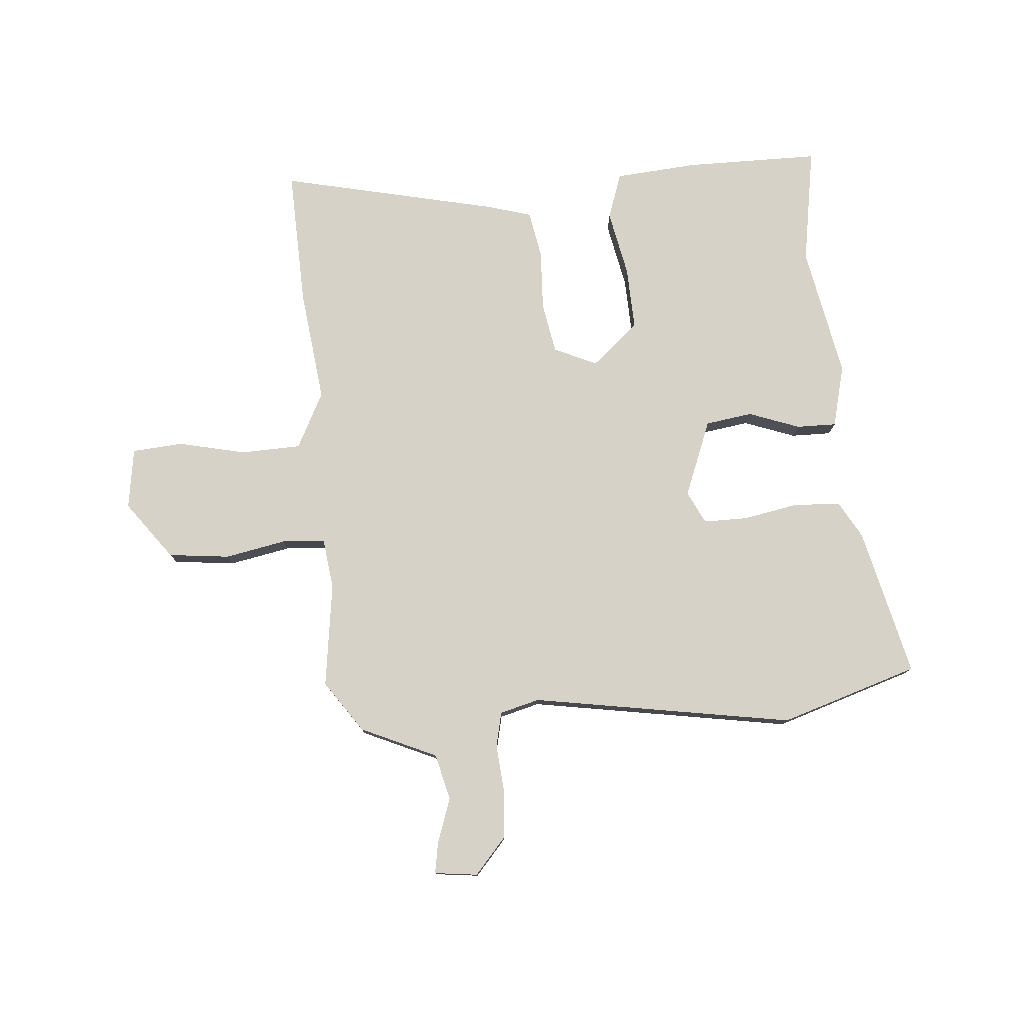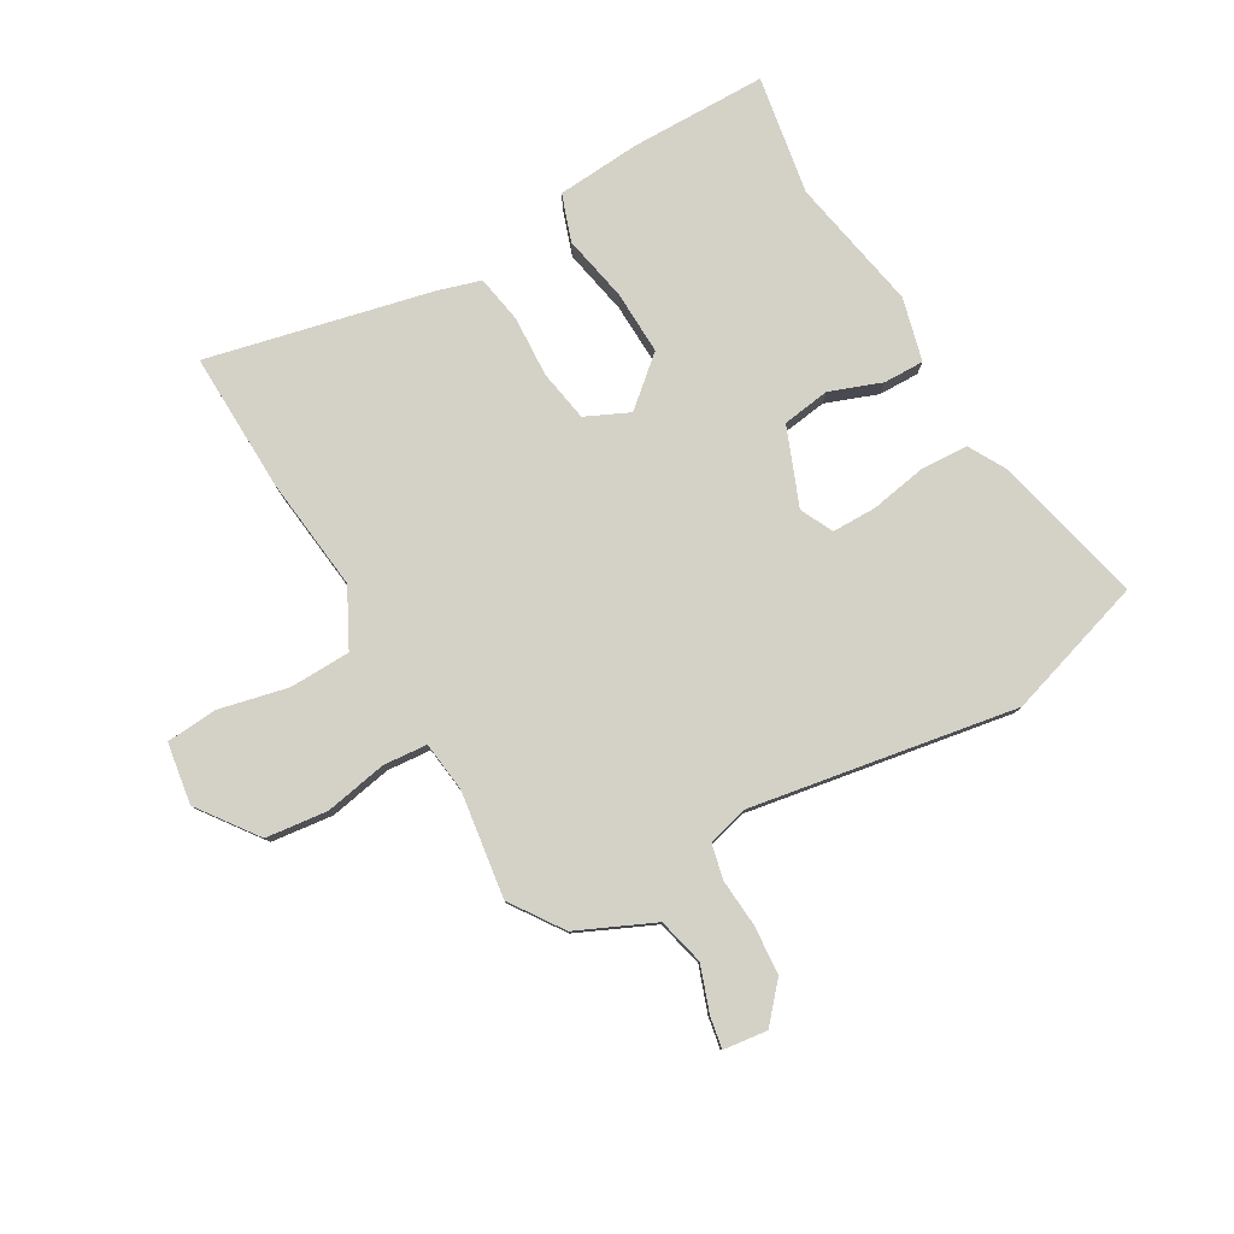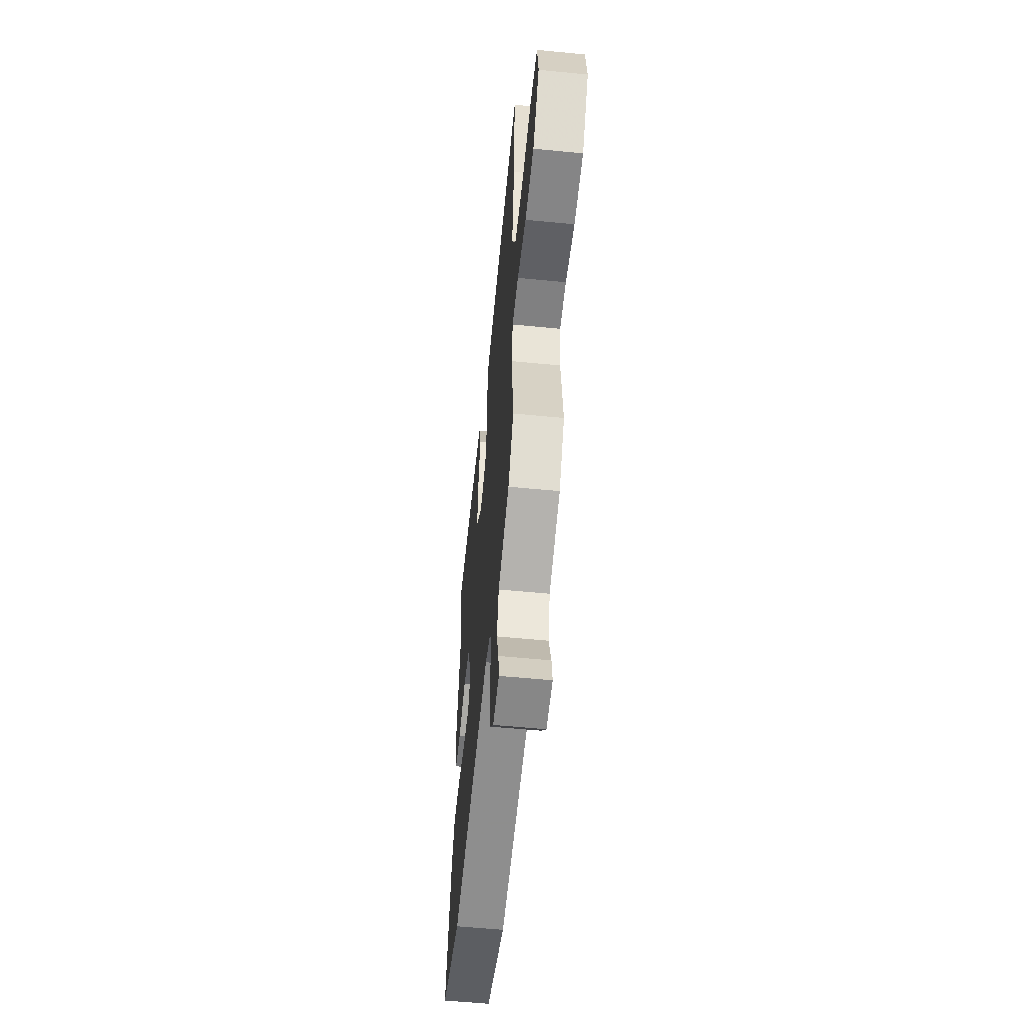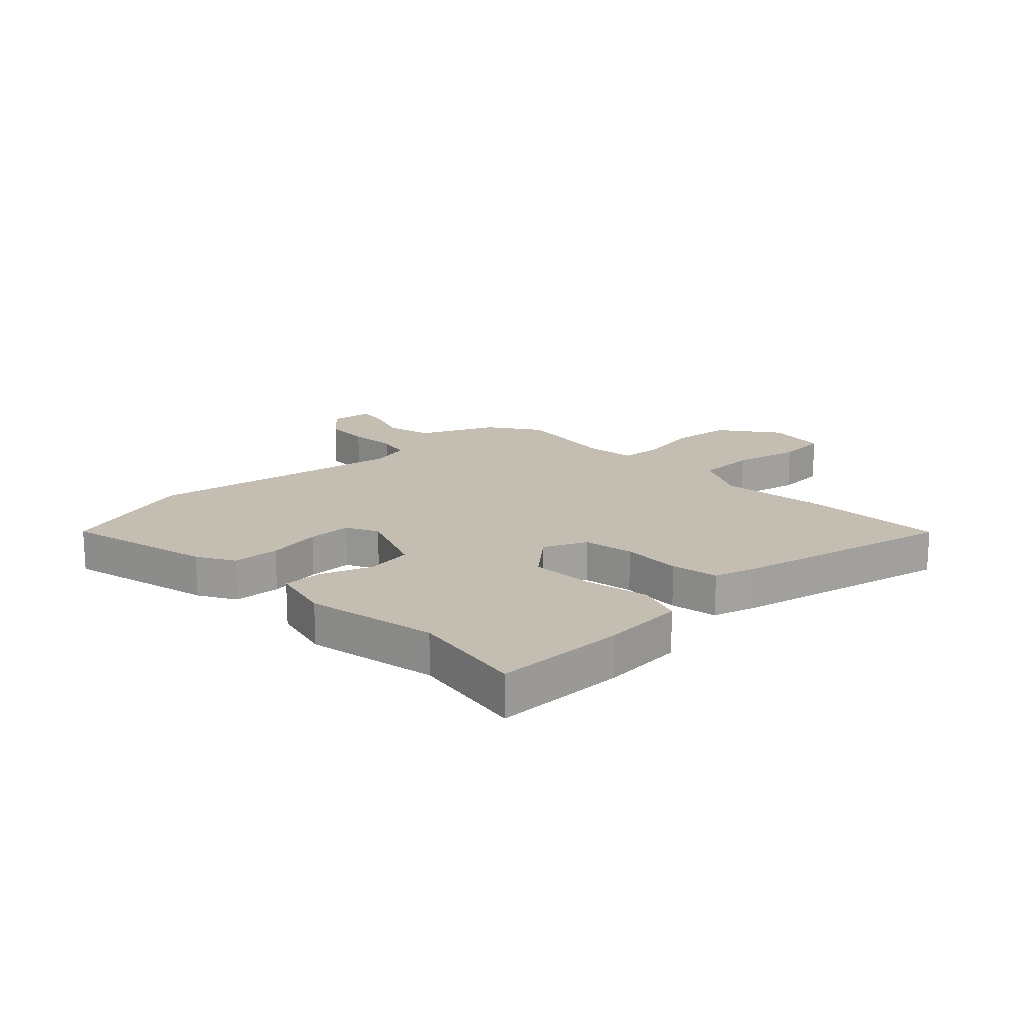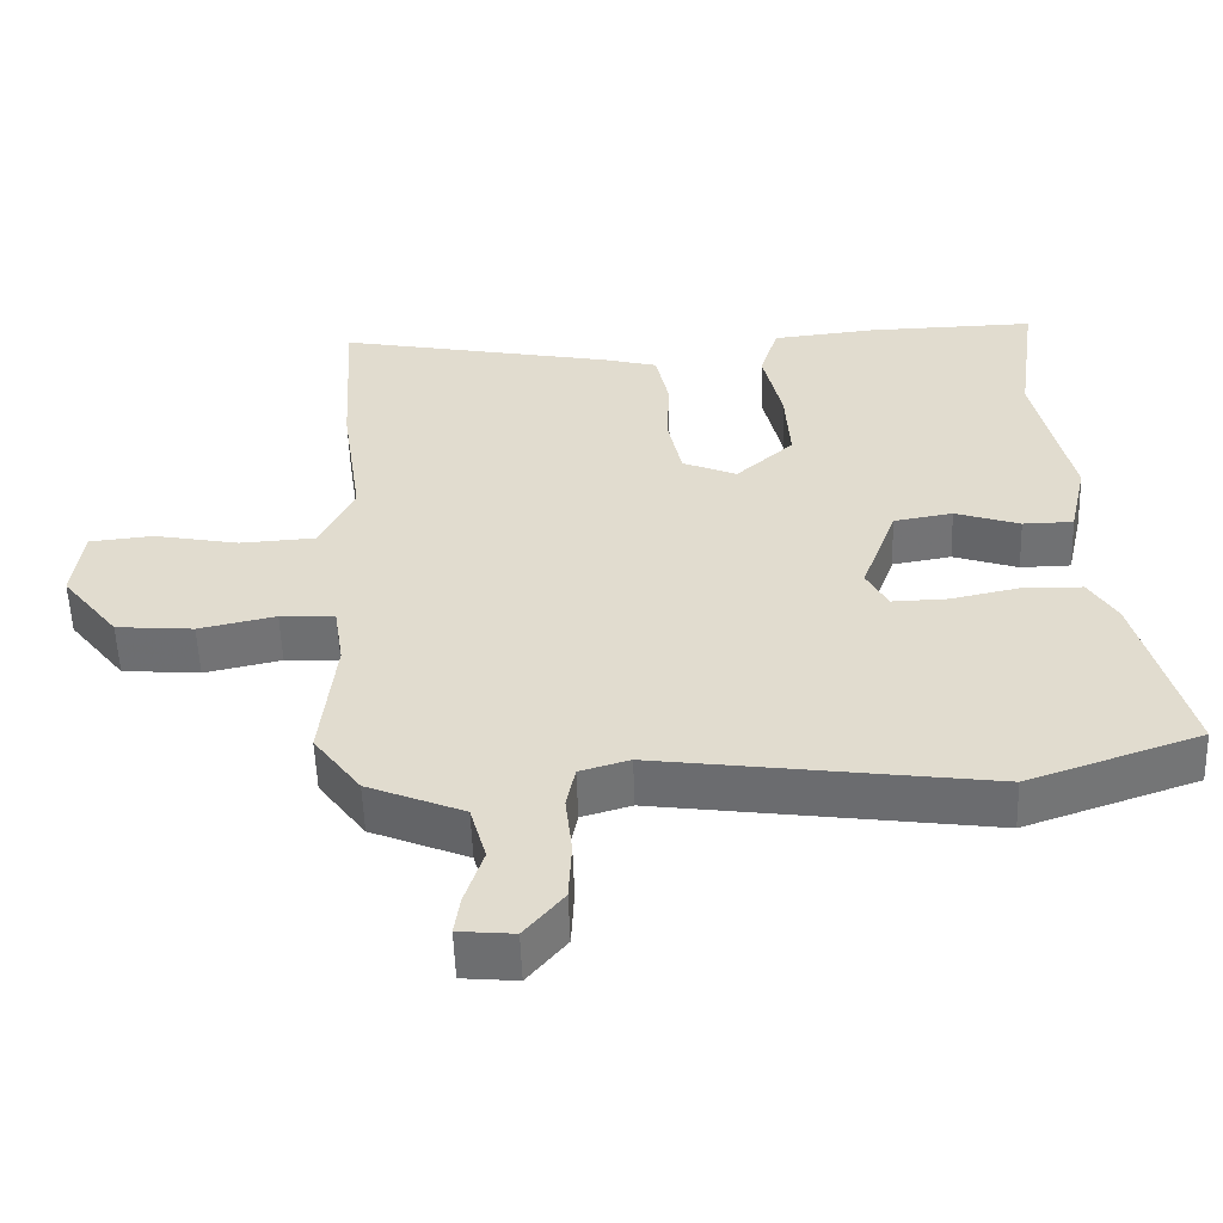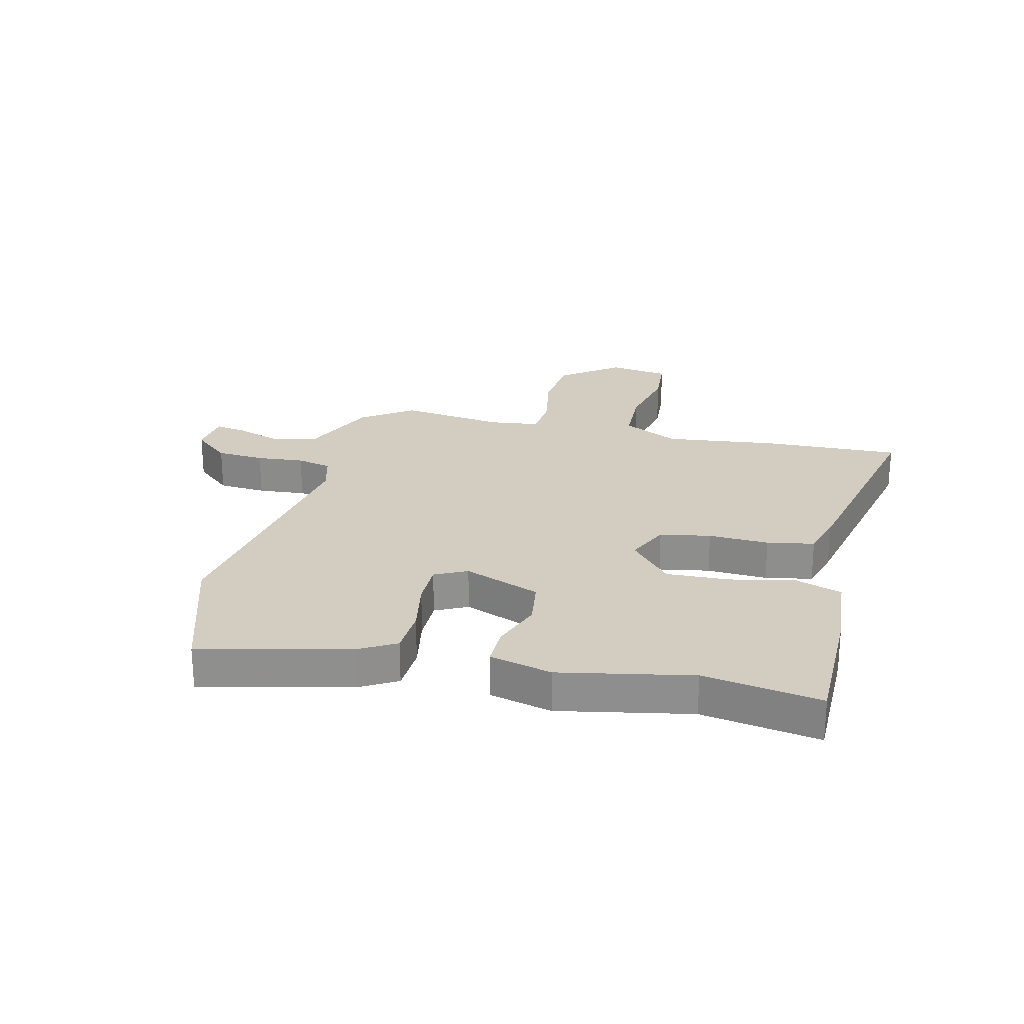
<metadata>
{"format":"obj","ext":"obj","renderer":"f3d","projection":"perspective","resolution":1024,"background":"white","views":[{"elev":78.3,"azim":176.8,"up":"+Y"},{"elev":79.8,"azim":151.8,"up":"+Y"},{"elev":-57.0,"azim":84.2,"up":"+Z"},{"elev":17.2,"azim":-42.3,"up":"+Y"},{"elev":-55.1,"azim":-178.0,"up":"+Z"},{"elev":24.7,"azim":-75.1,"up":"+Y"}]}
</metadata>
<code>
v -0.478 0.07 0.34
v -0.506 0.07 0.543
v -0.275 0.07 0.538
v -0.132 0.07 0.523
v -0.107 0.07 0.443
v -0.133 0.07 0.33
v -0.14 0.07 0.222
v -0.061 0.07 0.15
v 0.014 0.07 0.182
v 0.032 0.07 0.269
v 0.03 0.07 0.373
v 0.047 0.07 0.454
v 0.122 0.07 0.474
v 0.503 0.07 0.549
v 0.489 0.07 0.312
v 0.461 0.07 0.118
v 0.508 0.07 0.02
v 0.612 0.07 0.014
v 0.729 0.07 0.037
v 0.817 0.07 0.028
v 0.83 0.07 -0.077
v 0.753 0.07 -0.175
v 0.647 0.07 -0.184
v 0.542 0.07 -0.161
v 0.467 0.07 -0.165
v 0.454 0.07 -0.251
v 0.474 0.07 -0.432
v 0.41 0.07 -0.519
v 0.278 0.07 -0.574
v 0.256 0.07 -0.653
v 0.281 0.07 -0.731
v 0.289 0.07 -0.785
v 0.214 0.07 -0.792
v 0.161 0.07 -0.728
v 0.157 0.07 -0.645
v 0.166 0.07 -0.563
v 0.154 0.07 -0.503
v 0.086 0.07 -0.483
v -0.368 0.07 -0.546
v -0.604 0.07 -0.464
v -0.536 0.07 -0.21
v -0.498 0.07 -0.147
v -0.416 0.07 -0.145
v -0.322 0.07 -0.165
v -0.246 0.07 -0.167
v -0.217 0.07 -0.112
v -0.265 0.07 0.021
v -0.346 0.07 0.035
v -0.435 0.07 0.005
v -0.504 0.07 0.006
v -0.528 0.07 0.114
v -0.478 0 0.34
v -0.506 0 0.543
v -0.275 0 0.538
v -0.132 0 0.523
v -0.107 0 0.443
v -0.133 0 0.33
v -0.14 0 0.222
v -0.061 0 0.15
v 0.014 0 0.182
v 0.032 0 0.269
v 0.03 0 0.373
v 0.047 0 0.454
v 0.122 0 0.474
v 0.503 0 0.549
v 0.489 0 0.312
v 0.461 0 0.118
v 0.508 0 0.02
v 0.612 0 0.014
v 0.729 0 0.037
v 0.817 0 0.028
v 0.83 0 -0.077
v 0.753 0 -0.175
v 0.647 0 -0.184
v 0.542 0 -0.161
v 0.467 0 -0.165
v 0.454 0 -0.251
v 0.474 0 -0.432
v 0.41 0 -0.519
v 0.278 0 -0.574
v 0.256 0 -0.653
v 0.281 0 -0.731
v 0.289 0 -0.785
v 0.214 0 -0.792
v 0.161 0 -0.728
v 0.157 0 -0.645
v 0.166 0 -0.563
v 0.154 0 -0.503
v 0.086 0 -0.483
v -0.368 0 -0.546
v -0.604 0 -0.464
v -0.536 0 -0.21
v -0.498 0 -0.147
v -0.416 0 -0.145
v -0.322 0 -0.165
v -0.246 0 -0.167
v -0.217 0 -0.112
v -0.265 0 0.021
v -0.346 0 0.035
v -0.435 0 0.005
v -0.504 0 0.006
v -0.528 0 0.114
f 48 49 50 51
f 47 48 51 1
f 41 42 43 44
f 41 44 45
f 38 39 40 41
f 37 38 41 45
f 33 34 35 36
f 33 36 37
f 30 31 32 33
f 29 30 33 37
f 26 27 28 29
f 25 26 29 37
f 21 22 23 24
f 21 24 25
f 18 19 20 21
f 17 18 21 25
f 16 17 25 37
f 10 11 12 13
f 9 10 13 14
f 3 4 5 6
f 3 6 7
f 47 1 2 3
f 46 47 3 7
f 37 45 46
f 9 14 15 16
f 8 9 16 37
f 7 8 37 46
f 102 101 100 99
f 52 102 99 98
f 95 94 93 92
f 96 95 92
f 92 91 90 89
f 96 92 89 88
f 87 86 85 84
f 88 87 84
f 84 83 82 81
f 88 84 81 80
f 80 79 78 77
f 88 80 77 76
f 75 74 73 72
f 76 75 72
f 72 71 70 69
f 76 72 69 68
f 88 76 68 67
f 64 63 62 61
f 65 64 61 60
f 57 56 55 54
f 58 57 54
f 54 53 52 98
f 58 54 98 97
f 97 96 88
f 67 66 65 60
f 88 67 60 59
f 97 88 59 58
f 1 52 53 2
f 2 53 54 3
f 3 54 55 4
f 4 55 56 5
f 5 56 57 6
f 6 57 58 7
f 7 58 59 8
f 8 59 60 9
f 9 60 61 10
f 10 61 62 11
f 11 62 63 12
f 12 63 64 13
f 13 64 65 14
f 14 65 66 15
f 15 66 67 16
f 16 67 68 17
f 17 68 69 18
f 18 69 70 19
f 19 70 71 20
f 20 71 72 21
f 21 72 73 22
f 22 73 74 23
f 23 74 75 24
f 24 75 76 25
f 25 76 77 26
f 26 77 78 27
f 27 78 79 28
f 28 79 80 29
f 29 80 81 30
f 30 81 82 31
f 31 82 83 32
f 32 83 84 33
f 33 84 85 34
f 34 85 86 35
f 35 86 87 36
f 36 87 88 37
f 37 88 89 38
f 38 89 90 39
f 39 90 91 40
f 40 91 92 41
f 41 92 93 42
f 42 93 94 43
f 43 94 95 44
f 44 95 96 45
f 45 96 97 46
f 46 97 98 47
f 47 98 99 48
f 48 99 100 49
f 49 100 101 50
f 50 101 102 51
f 51 102 52 1

</code>
